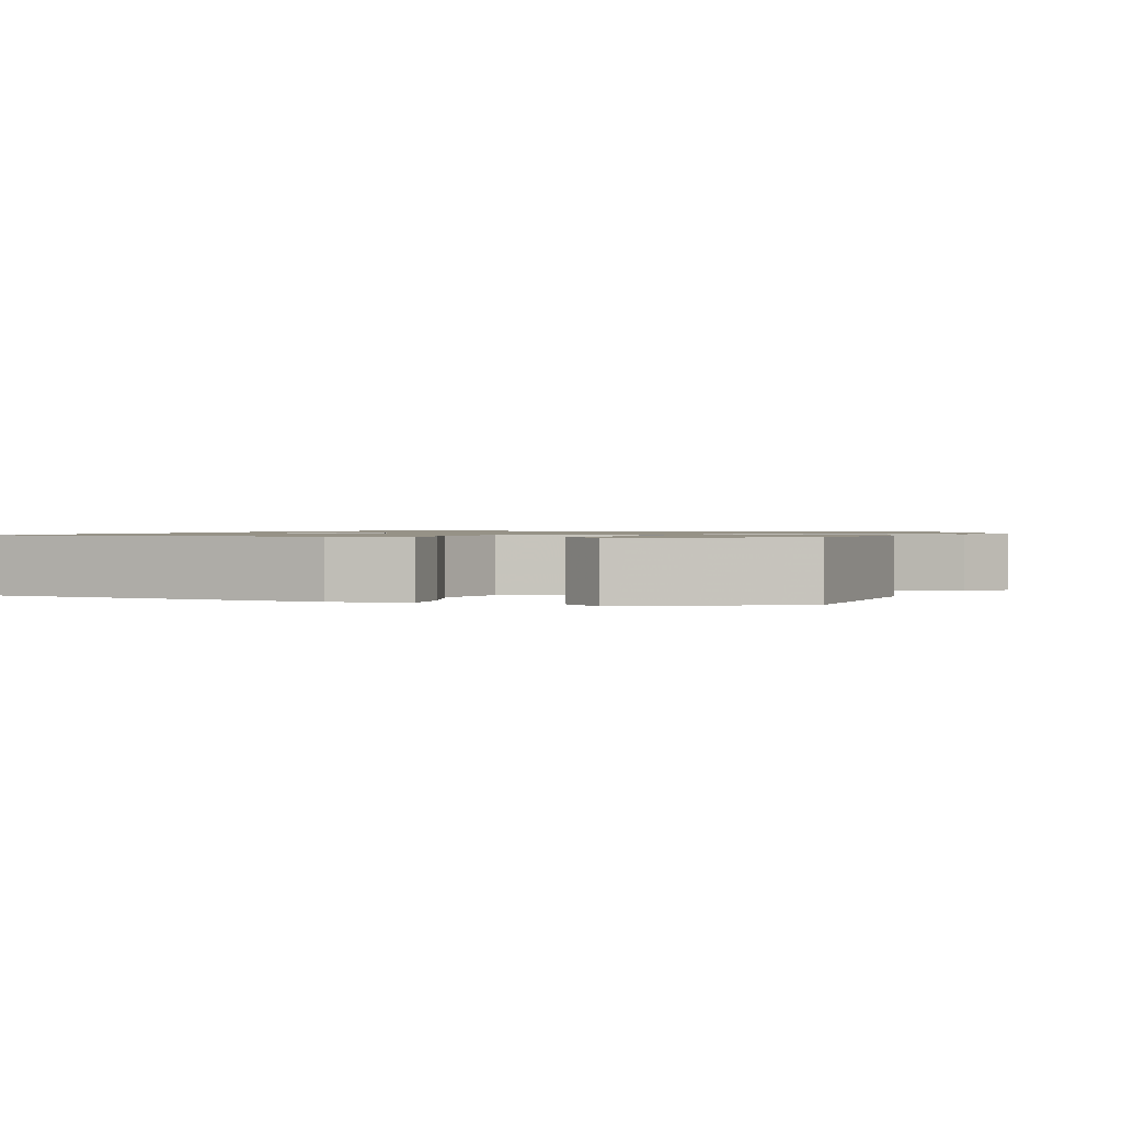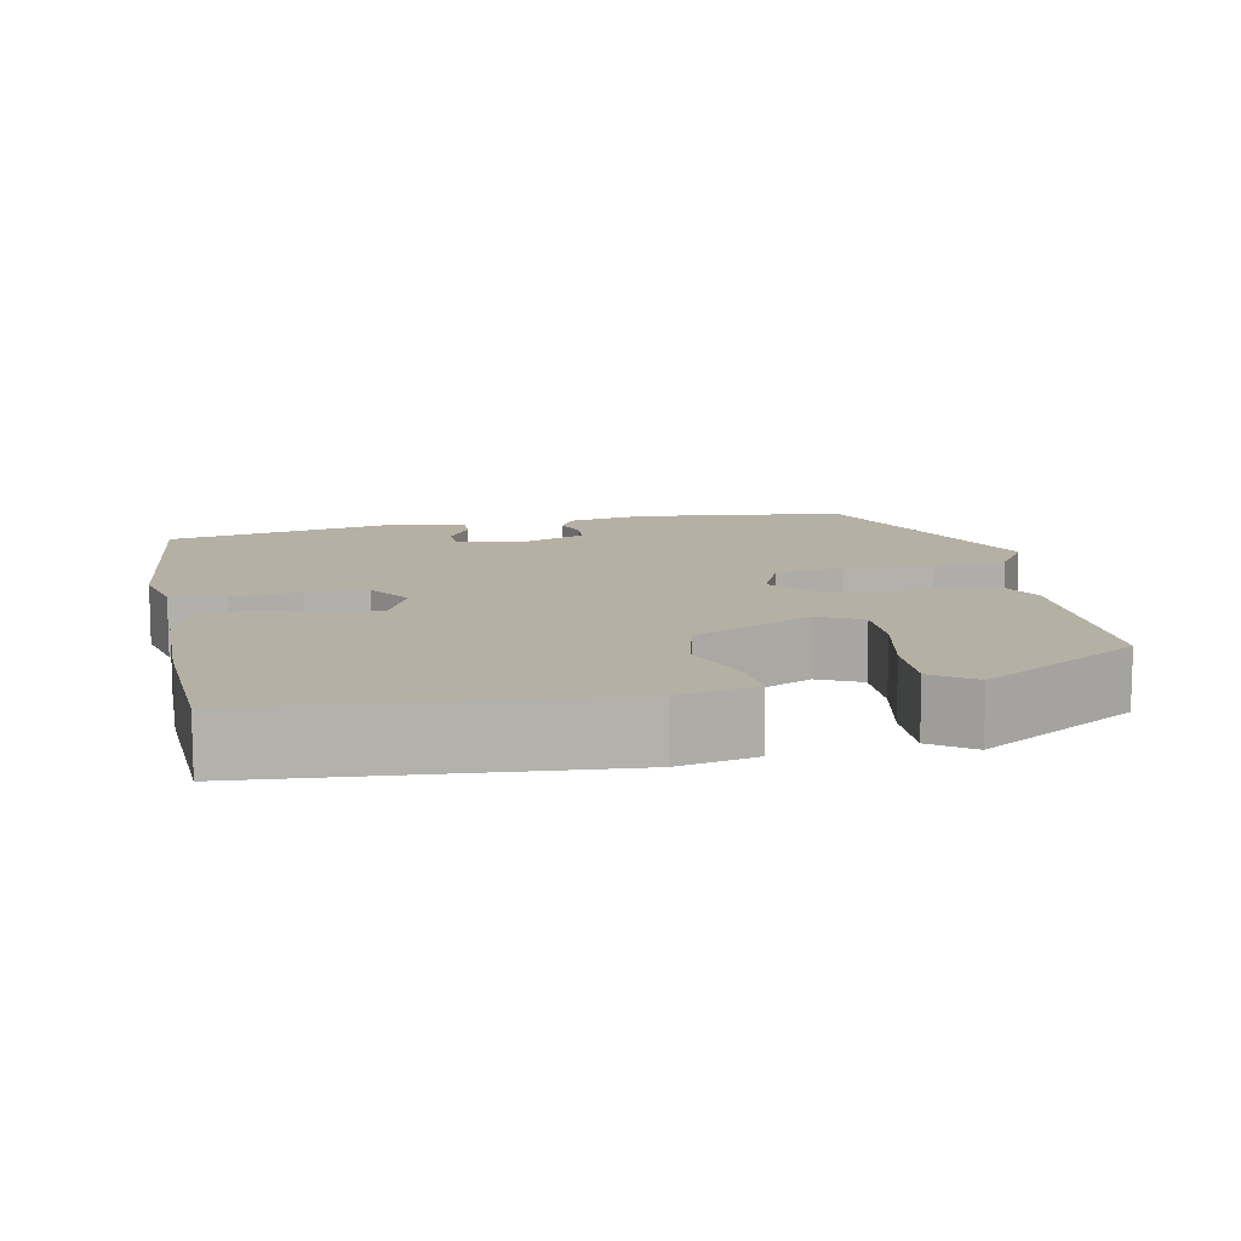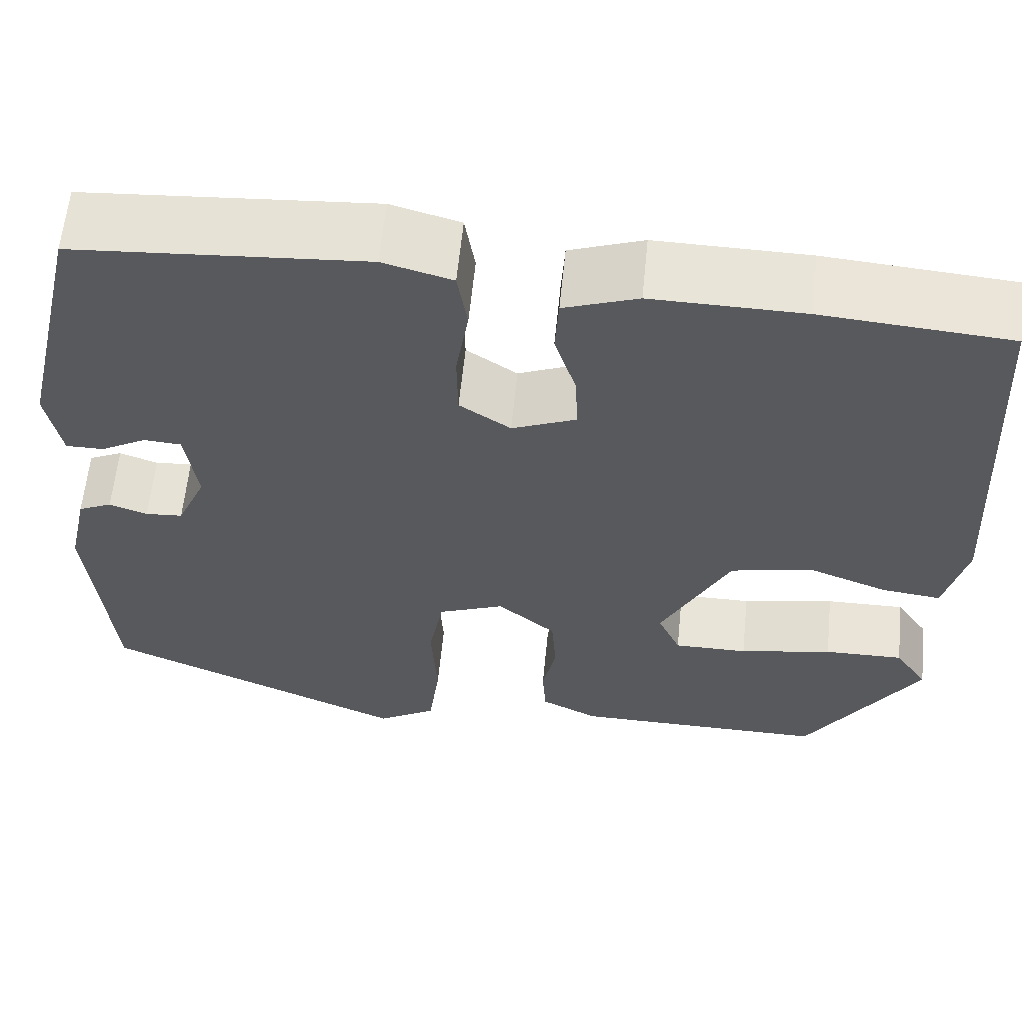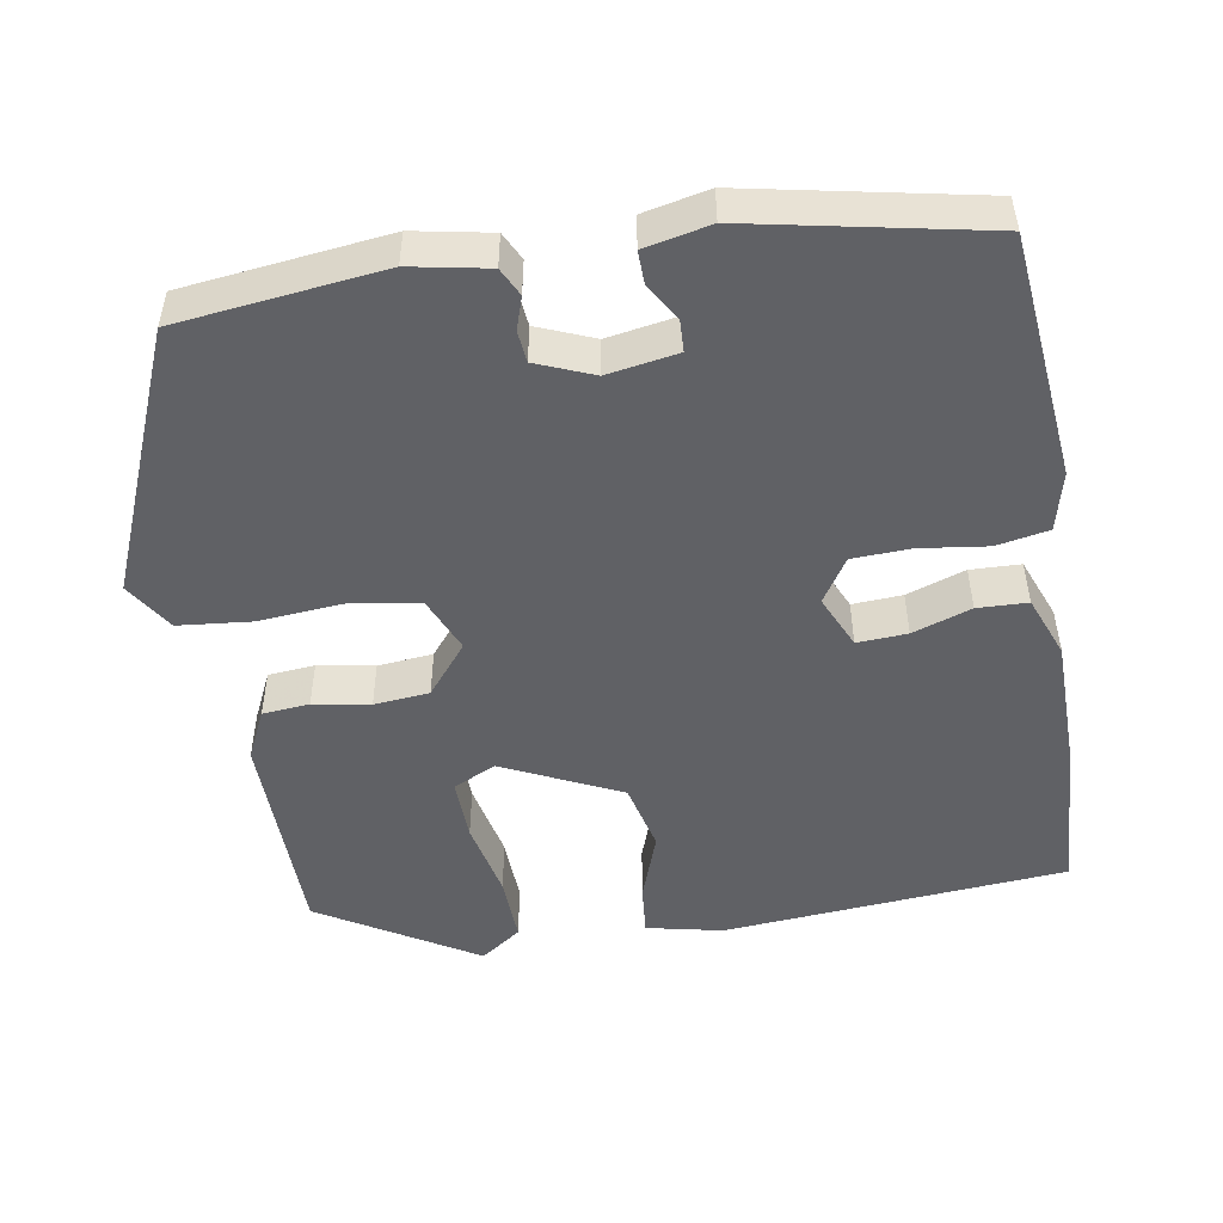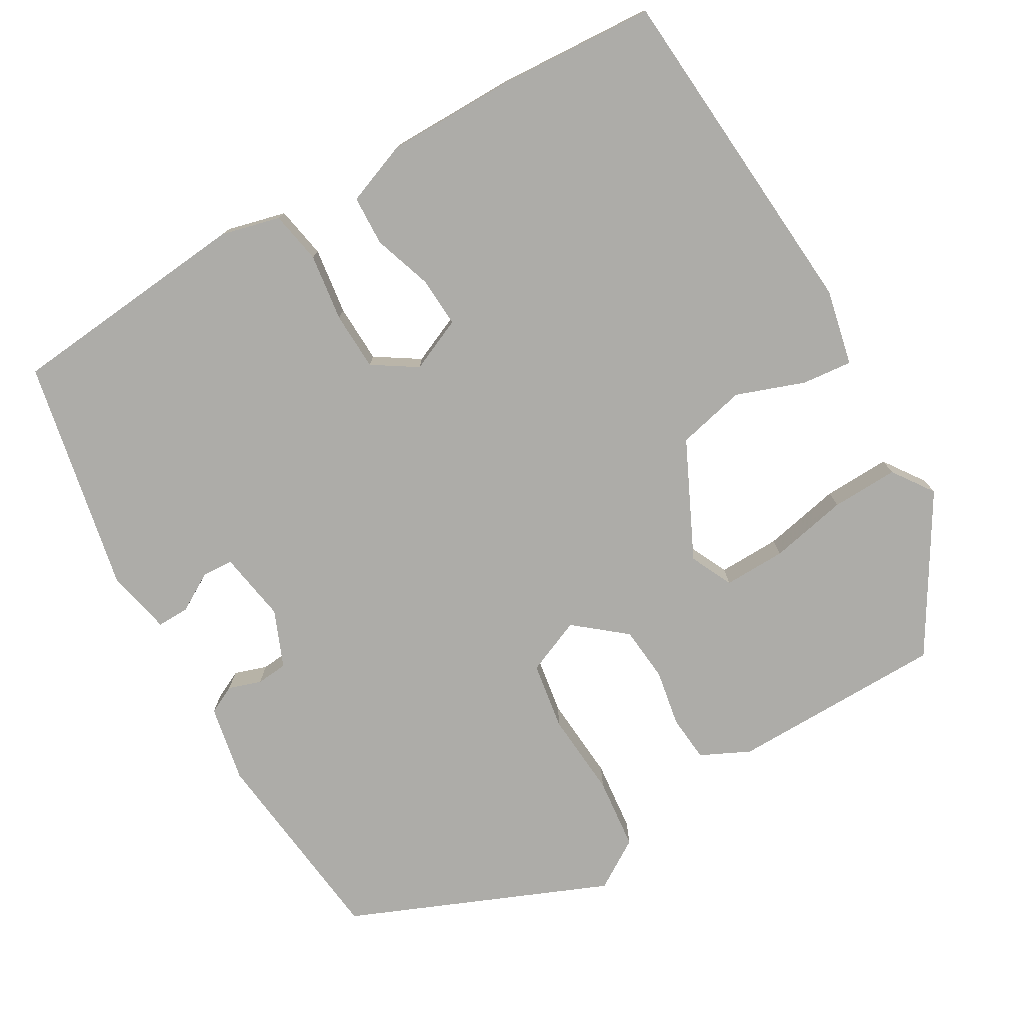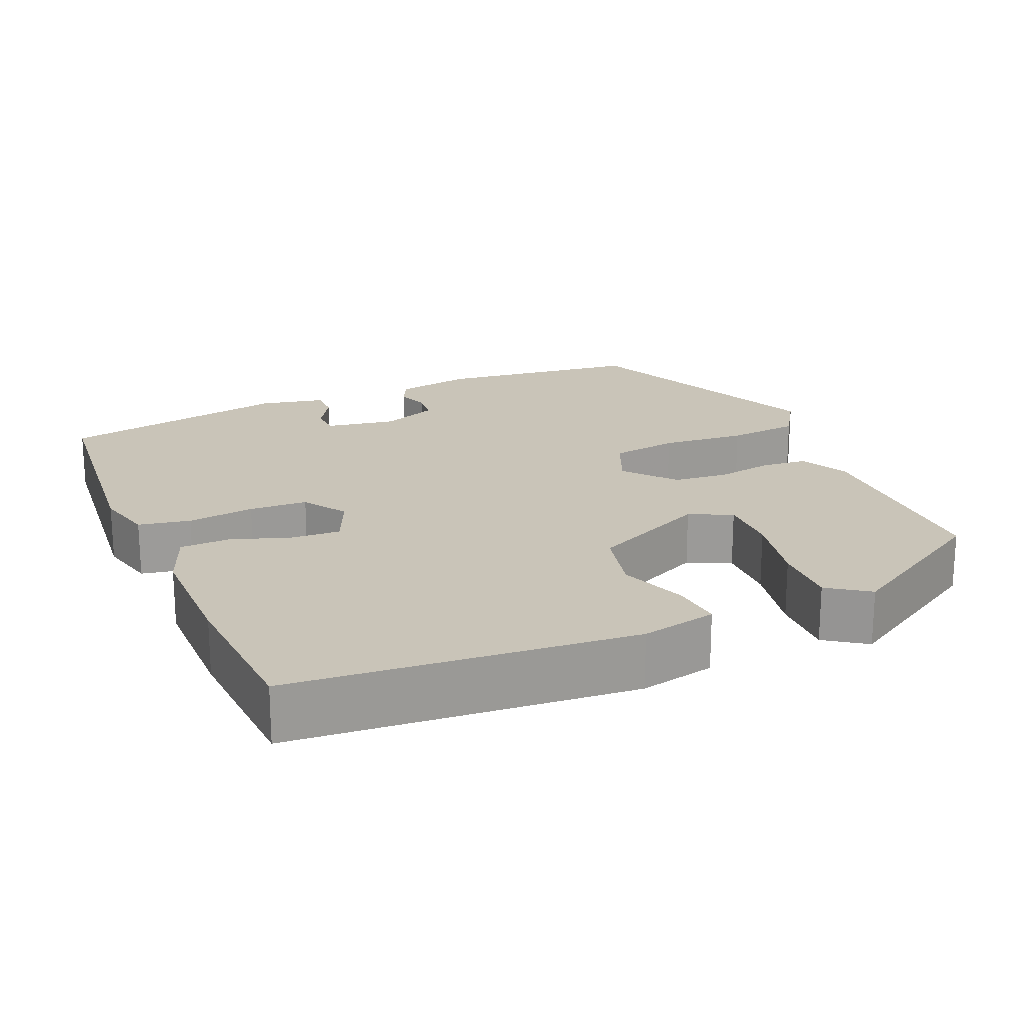
<metadata>
{"format":"obj","ext":"obj","renderer":"f3d","projection":"perspective","resolution":1024,"background":"white","views":[{"elev":1.1,"azim":113.9,"up":"+Y"},{"elev":11.5,"azim":80.2,"up":"+Y"},{"elev":60.6,"azim":5.7,"up":"+Z"},{"elev":-49.9,"azim":-78.9,"up":"+Y"},{"elev":-76.7,"azim":31.4,"up":"+Y"},{"elev":20.2,"azim":68.1,"up":"+Y"}]}
</metadata>
<code>
v 0.408 0.07 -0.462
v 0.129 0.07 -0.459
v 0.066 0.07 -0.427
v 0.062 0.07 -0.366
v 0.077 0.07 -0.293
v 0.072 0.07 -0.221
v 0.008 0.07 -0.166
v -0.065 0.07 -0.195
v -0.081 0.07 -0.283
v -0.075 0.07 -0.394
v -0.087 0.07 -0.488
v -0.152 0.07 -0.527
v -0.485 0.07 -0.379
v -0.509 0.07 -0.112
v -0.487 0.07 -0.012
v -0.45 0.07 0.005
v -0.408 0.07 -0.01
v -0.367 0.07 -0.007
v -0.335 0.07 0.066
v -0.348 0.07 0.158
v -0.389 0.07 0.161
v -0.439 0.07 0.133
v -0.481 0.07 0.133
v -0.497 0.07 0.219
v -0.428 0.07 0.52
v -0.109 0.07 0.543
v -0.033 0.07 0.522
v -0.022 0.07 0.454
v -0.036 0.07 0.367
v -0.035 0.07 0.291
v 0.021 0.07 0.253
v 0.091 0.07 0.282
v 0.089 0.07 0.347
v 0.065 0.07 0.424
v 0.069 0.07 0.489
v 0.15 0.07 0.518
v 0.317 0.07 0.515
v 0.522 0.07 0.498
v 0.546 0.07 0.052
v 0.522 0.07 -0.046
v 0.457 0.07 -0.038
v 0.369 0.07 -0.004
v 0.279 0.07 -0.023
v 0.203 0.07 -0.173
v 0.228 0.07 -0.229
v 0.309 0.07 -0.229
v 0.411 0.07 -0.21
v 0.498 0.07 -0.209
v 0.534 0.07 -0.263
v 0.408 0 -0.462
v 0.129 0 -0.459
v 0.066 0 -0.427
v 0.062 0 -0.366
v 0.077 0 -0.293
v 0.072 0 -0.221
v 0.008 0 -0.166
v -0.065 0 -0.195
v -0.081 0 -0.283
v -0.075 0 -0.394
v -0.087 0 -0.488
v -0.152 0 -0.527
v -0.485 0 -0.379
v -0.509 0 -0.112
v -0.487 0 -0.012
v -0.45 0 0.005
v -0.408 0 -0.01
v -0.367 0 -0.007
v -0.335 0 0.066
v -0.348 0 0.158
v -0.389 0 0.161
v -0.439 0 0.133
v -0.481 0 0.133
v -0.497 0 0.219
v -0.428 0 0.52
v -0.109 0 0.543
v -0.033 0 0.522
v -0.022 0 0.454
v -0.036 0 0.367
v -0.035 0 0.291
v 0.021 0 0.253
v 0.091 0 0.282
v 0.089 0 0.347
v 0.065 0 0.424
v 0.069 0 0.489
v 0.15 0 0.518
v 0.317 0 0.515
v 0.522 0 0.498
v 0.546 0 0.052
v 0.522 0 -0.046
v 0.457 0 -0.038
v 0.369 0 -0.004
v 0.279 0 -0.023
v 0.203 0 -0.173
v 0.228 0 -0.229
v 0.309 0 -0.229
v 0.411 0 -0.21
v 0.498 0 -0.209
v 0.534 0 -0.263
f 46 47 48 49
f 45 46 49 1
f 39 40 41 42
f 39 42 43
f 38 39 43
f 37 38 43 44
f 33 34 35 36
f 32 33 36 37
f 26 27 28 29
f 26 29 30
f 25 26 30
f 24 25 30 31
f 21 22 23 24
f 20 21 24 31
f 14 15 16 17
f 14 17 18
f 13 14 18
f 12 13 18 19
f 9 10 11 12
f 8 9 12 19
f 2 3 4 5
f 45 1 2 5
f 44 45 5 6
f 32 37 44 6
f 8 19 20 31
f 7 8 31 32
f 6 7 32
f 98 97 96 95
f 50 98 95 94
f 91 90 89 88
f 92 91 88
f 92 88 87
f 93 92 87 86
f 85 84 83 82
f 86 85 82 81
f 78 77 76 75
f 79 78 75
f 79 75 74
f 80 79 74 73
f 73 72 71 70
f 80 73 70 69
f 66 65 64 63
f 67 66 63
f 67 63 62
f 68 67 62 61
f 61 60 59 58
f 68 61 58 57
f 54 53 52 51
f 54 51 50 94
f 55 54 94 93
f 55 93 86 81
f 80 69 68 57
f 81 80 57 56
f 81 56 55
f 1 50 51 2
f 2 51 52 3
f 3 52 53 4
f 4 53 54 5
f 5 54 55 6
f 6 55 56 7
f 7 56 57 8
f 8 57 58 9
f 9 58 59 10
f 10 59 60 11
f 11 60 61 12
f 12 61 62 13
f 13 62 63 14
f 14 63 64 15
f 15 64 65 16
f 16 65 66 17
f 17 66 67 18
f 18 67 68 19
f 19 68 69 20
f 20 69 70 21
f 21 70 71 22
f 22 71 72 23
f 23 72 73 24
f 24 73 74 25
f 25 74 75 26
f 26 75 76 27
f 27 76 77 28
f 28 77 78 29
f 29 78 79 30
f 30 79 80 31
f 31 80 81 32
f 32 81 82 33
f 33 82 83 34
f 34 83 84 35
f 35 84 85 36
f 36 85 86 37
f 37 86 87 38
f 38 87 88 39
f 39 88 89 40
f 40 89 90 41
f 41 90 91 42
f 42 91 92 43
f 43 92 93 44
f 44 93 94 45
f 45 94 95 46
f 46 95 96 47
f 47 96 97 48
f 48 97 98 49
f 49 98 50 1

</code>
